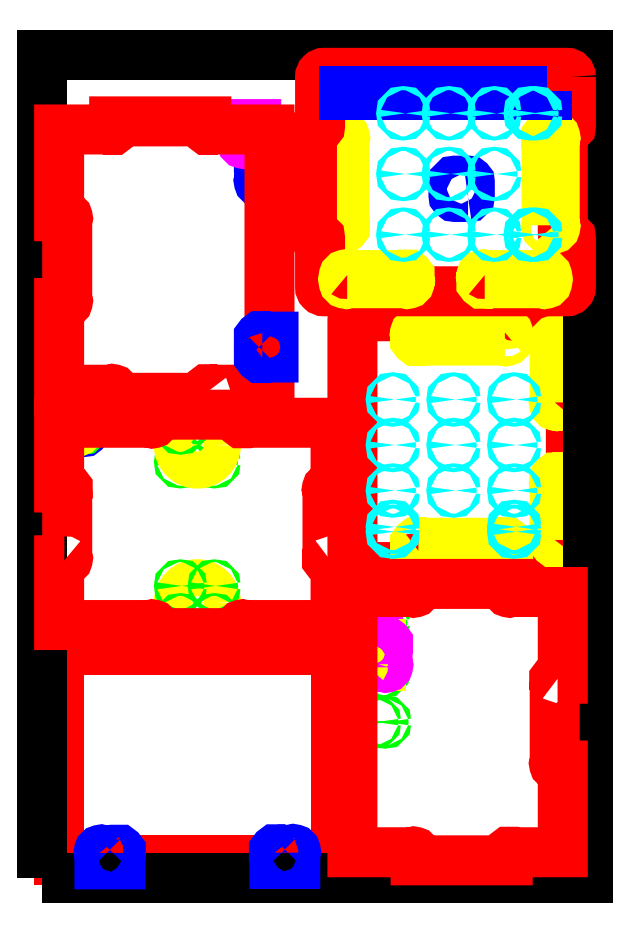
<metadata>
{"format":"dxf","ext":"dxf","renderer":"ezdxf+matplotlib","layout":"modelspace","background":"white","min_lineweight":24,"dpi":150}
</metadata>
<code>
0
SECTION
2
ENTITIES
0
CIRCLE
8
mill 6 mm - Pocket throu
10
73.54
20
284.3
30
-1.1e-15
40
7.5
0
LWPOLYLINE
8
mill 6 mm - Pocket throu
90
        8
70
     1
43
0
10
319.7
20
9.346
42
0.4142
10
322.7
20
6.346
10
453.3
20
6.346
42
0.4142
10
456.3
20
9.346
10
456.3
20
15.35
42
0.4142
10
453.3
20
18.35
10
322.7
20
18.35
42
0.4142
10
319.7
20
15.35
0
LWPOLYLINE
8
mill 6mm - OUTCUT
90
       24
70
     1
43
0
10
226
20
-347.7
42
0.4142
10
232
20
-353.7
10
304.7
20
-353.7
42
0.4142
10
307.7
20
-350.7
10
307.7
20
-347.7
42
-0.4142
10
313.7
20
-341.7
10
462.3
20
-341.7
42
-0.4142
10
468.3
20
-347.7
10
468.3
20
-350.7
42
0.4142
10
471.3
20
-353.7
10
544
20
-353.7
42
0.4142
10
550
20
-347.7
10
550
20
12.35
42
0.4142
10
544
20
18.35
10
471.3
20
18.35
42
-0.4142
10
468.3
20
21.35
10
468.3
20
24.35
42
0.4142
10
462.3
20
30.35
10
313.7
20
30.35
42
0.4142
10
307.7
20
24.35
10
307.7
20
21.35
42
-0.4142
10
304.7
20
18.35
10
232
20
18.35
42
0.4142
10
226
20
12.35
0
LWPOLYLINE
8
mill 6 mm - Pocket throu
90
        8
70
     1
43
0
10
525.9
20
-313.5
10
525.9
20
-225.8
42
-1
10
530.2
20
-221.6
10
533.8
20
-221.6
42
-1
10
538
20
-225.8
10
538
20
-313.5
42
-1
10
533.8
20
-317.7
10
530.2
20
-317.7
42
-1
0
LWPOLYLINE
8
mill 6 mm - Pocket throu
90
        8
70
     1
43
0
10
525.9
20
-109.5
10
525.9
20
-21.85
42
-1
10
530.2
20
-17.6
10
533.8
20
-17.6
42
-1
10
538
20
-21.85
10
538
20
-109.5
42
-1
10
533.8
20
-113.7
10
530.2
20
-113.7
42
-1
0
LWPOLYLINE
8
mill 6 mm - Pocket throu
90
        8
70
     1
43
0
10
323.9
20
-329.7
10
452.1
20
-329.7
42
1
10
456.4
20
-325.5
10
456.4
20
-321.8
42
1
10
452.1
20
-317.6
10
323.9
20
-317.6
42
1
10
319.6
20
-321.8
10
319.6
20
-325.5
42
1
0
LWPOLYLINE
8
mill 6 mm - Pocket throu
90
        8
70
     1
43
0
10
452.1
20
-5.604
10
323.9
20
-5.604
42
1
10
319.6
20
-9.846
10
319.6
20
-13.46
42
1
10
323.9
20
-17.7
10
452.1
20
-17.7
42
1
10
456.4
20
-13.46
10
456.4
20
-9.846
42
1
0
LWPOLYLINE
8
mill 6mm - OUTCUT
90
        4
70
     1
43
0
10
201
20
-476.7
10
201
20
-788.7
10
-209
20
-788.7
10
-209
20
-476.7
0
CIRCLE
8
mill 4mm - throu
10
-29.03
20
-197.7
30
0
40
2.025
0
CIRCLE
8
mill 4mm - throu
10
21.03
20
-147.6
30
0
40
2.025
0
CIRCLE
8
mill 4mm - throu
10
21.03
20
-197.7
30
0
40
2.025
0
CIRCLE
8
mill 6 mm - Pocket throu
10
-4
20
-172.7
30
-1.1e-15
40
27.5
0
CIRCLE
8
mill 4mm - throu
10
-29.03
20
-147.6
30
0
40
2.025
0
CIRCLE
8
mill 4mm - throu
10
239.2
20
-436.2
30
0
40
2.025
0
CIRCLE
8
mill 4mm - throu
10
272.3
20
-436.2
30
0
40
2.025
0
CIRCLE
8
mill 4mm - throu
10
272.3
20
-508.3
30
0
40
2.025
0
CIRCLE
8
mill 6 mm - Pocket throu
10
73.54
20
284.3
30
-1.1e-15
40
7.5
0
CIRCLE
8
mill 6 mm - Pocket 8mm
10
466
20
-301.2
30
0
40
3.025
0
CIRCLE
8
mill 6 mm - Pocket 8mm
10
466
20
-294.1
30
0
40
3.025
0
CIRCLE
8
mill 6 mm - Pocket 8mm
10
466
20
-240.2
30
0
40
3.025
0
CIRCLE
8
mill 6 mm - Pocket 8mm
10
466
20
-172.7
30
0
40
3.025
0
CIRCLE
8
mill 6 mm - Pocket 8mm
10
466
20
-105.2
30
0
40
3.025
0
CIRCLE
8
mill 6 mm - Pocket 8mm
10
286
20
-105.2
30
0
40
3.025
0
CIRCLE
8
mill 6 mm - Pocket 8mm
10
286
20
-172.7
30
0
40
3.025
0
CIRCLE
8
mill 6 mm - Pocket 8mm
10
286
20
-240.2
30
0
40
3.025
0
CIRCLE
8
mill 6 mm - Pocket 8mm
10
286
20
-294.1
30
0
40
3.025
0
CIRCLE
8
mill 6 mm - Pocket 8mm
10
286
20
-301.2
30
0
40
3.025
0
LWPOLYLINE
8
mill 6mm - Pocket 3mm
90
        8
70
     1
43
0
10
-195
20
-153.4
10
-173
20
-153.4
42
0.4142
10
-171
20
-151.4
10
-171
20
-141.7
42
0.4142
10
-173
20
-139.7
10
-195
20
-139.7
42
0.4142
10
-197
20
-141.7
10
-197
20
-151.4
42
0.4142
0
CIRCLE
8
mill 6 mm - Pocket throu
10
259.4
20
-450
30
-1.1e-15
40
7.5
0
CIRCLE
8
mill 6 mm - Pocket 10mm
10
259.4
20
-450
30
-1.1e-15
40
9.694
0
LINE
8
mill 6mm - OUTCUT
10
83.25
20
295.3
30
0
11
62.75
21
295.3
31
0
0
CIRCLE
8
mill 4mm - throu
10
259
20
-583.7
30
-1.1e-15
40
2.025
0
CIRCLE
8
mill 4mm - throu
10
274
20
-583.7
30
0
40
2.025
0
CIRCLE
8
mill 4mm - throu
10
-193
20
-147.7
30
0
40
2.025
0
CIRCLE
8
mill 4mm - throu
10
-175
20
-147.7
30
0
40
2.025
0
CIRCLE
8
mill 4mm - throu
10
-193
20
-147.7
30
0
40
2.025
0
CIRCLE
8
mill 4mm - throu
10
-175
20
-147.7
30
0
40
2.025
0
LWPOLYLINE
8
mill 6 mm - Pocket throu
90
        4
70
     1
43
0
10
250.5
20
-467.2
10
269.1
20
-467.2
10
269.1
20
-500.2
10
250.5
20
-500.2
0
LWPOLYLINE
8
mill 6 mm - Pocket 10mm
90
        8
70
     1
43
0
10
243.3
20
-497.7
42
1
10
247.5
20
-502
10
273.9
20
-502
42
1
10
278.1
20
-497.7
10
278.1
20
-469.6
42
1
10
273.9
20
-465.4
10
247.5
20
-465.4
42
1
10
243.3
20
-469.6
0
CIRCLE
8
mill 6 mm - Pocket throu
10
-4
20
-406.7
30
-1.1e-15
40
27.5
0
CIRCLE
8
mill 4mm - throu
10
21.03
20
-431.7
30
0
40
2.025
0
CIRCLE
8
mill 4mm - throu
10
-29.03
20
-381.6
30
0
40
2.025
0
CIRCLE
8
mill 4mm - throu
10
21.03
20
-381.6
30
0
40
2.025
0
CIRCLE
8
mill 4mm - throu
10
-29.03
20
-431.7
30
0
40
2.025
0
CIRCLE
8
mill 4mm - throu
10
-175
20
-147.7
30
0
40
2.025
0
CIRCLE
8
mill 4mm - throu
10
-193
20
-147.7
30
0
40
2.025
0
CIRCLE
8
mill 6 mm - Pocket throu
10
-184
20
-147.7
30
0
40
5.5
0
LWPOLYLINE
8
bounding box
90
        4
70
     1
43
0
10
-234
20
-814.7
10
575
20
-814.7
10
575
20
405.3
10
-234
20
405.3
0
LWPOLYLINE
8
mill 6mm - Pocket 3mm
90
        6
70
     1
43
0
10
92.24
20
216.6
10
109
20
216.6
10
109
20
247.6
10
92.24
20
247.6
42
1
10
88
20
243.4
10
88
20
220.8
42
1
0
LWPOLYLINE
8
mill 6 mm - Pocket 10mm
90
       10
70
     1
43
0
10
62.75
20
282.3
10
62.75
20
279.1
42
1
10
66.99
20
274.8
10
79.01
20
274.8
42
1
10
83.25
20
279.1
10
83.25
20
282.3
42
0.7071
10
83.25
20
287.9
10
83.25
20
303.3
10
62.75
20
303.3
10
62.75
20
287.9
42
0.7071
0
LWPOLYLINE
8
mill 6mm - OUTCUT
90
       12
70
     0
43
0
10
193.2
20
-343.7
10
201
20
-343.7
10
201
20
-439.7
10
64.58
20
-439.7
42
1
10
60.33
20
-443.9
10
60.33
20
-451.7
10
-68.33
20
-451.7
10
-68.33
20
-443.9
42
1
10
-72.58
20
-439.7
10
-209
20
-439.7
10
-209
20
-343.7
10
-201.2
20
-343.7
0
LWPOLYLINE
8
mill 6mm - OUTCUT
90
       22
70
     1
43
0
10
9.333
20
-94.9
10
9.333
20
-102.7
10
-127.3
20
-102.7
10
-127.3
20
-94.9
42
1
10
-131.6
20
-90.65
10
-209
20
-90.65
10
-209
20
38.01
10
-201.2
20
38.01
42
1
10
-197
20
42.26
10
-197
20
162.4
42
1
10
-201.2
20
166.7
10
-209
20
166.7
10
-209
20
295.3
10
-131.6
20
295.3
42
1
10
-127.3
20
299.6
10
-127.3
20
307.3
10
9.333
20
307.3
10
9.333
20
299.6
42
1
10
13.58
20
295.3
10
103
20
295.3
10
103
20
-90.65
10
13.58
20
-90.65
42
1
0
LWPOLYLINE
8
mill 6mm - OUTCUT
90
        9
70
     0
43
0
10
-201.2
20
-343.7
42
1
10
-197
20
-339.4
10
-197
20
-239.9
42
1
10
-201.2
20
-235.7
10
-209
20
-235.7
10
-209
20
-139.7
10
-72.58
20
-139.7
42
1
10
-68.33
20
-135.4
10
-68.33
20
-127.7
0
LWPOLYLINE
8
mill 6mm - OUTCUT
90
       10
70
     0
43
0
10
-68.33
20
-127.7
10
60.33
20
-127.7
10
60.33
20
-135.4
42
1
10
64.58
20
-139.7
10
201
20
-139.7
10
201
20
-235.7
10
193.2
20
-235.7
42
1
10
189
20
-239.9
10
189
20
-339.4
42
1
10
193.2
20
-343.7
0
LWPOLYLINE
8
mill 6mm - OUTCUT
90
       22
70
     1
43
0
10
530.2
20
-519.3
42
1
10
526
20
-523.6
10
526
20
-643.7
42
1
10
530.2
20
-648
10
538
20
-648
10
538
20
-776.7
10
460.6
20
-776.7
42
1
10
456.3
20
-780.9
10
456.3
20
-788.7
10
319.7
20
-788.7
10
319.7
20
-780.9
42
1
10
315.4
20
-776.7
10
226
20
-776.7
10
226
20
-390.7
10
315.4
20
-390.7
42
1
10
319.7
20
-386.4
10
319.7
20
-378.7
10
456.3
20
-378.7
10
456.3
20
-386.4
42
1
10
460.6
20
-390.7
10
538
20
-390.7
10
538
20
-519.3
0
LWPOLYLINE
8
mill 6 mm - Pocket throu
90
        8
70
     1
43
0
10
214
20
281.5
10
214
20
153.2
42
-1
10
209.8
20
149
10
206.2
20
149
42
-1
10
201.9
20
153.2
10
201.9
20
281.5
42
-1
10
206.2
20
285.7
10
209.8
20
285.7
42
-1
0
LWPOLYLINE
8
mill 6 mm - Pocket throu
90
        8
70
     1
43
0
10
181
20
285.7
42
0.4142
10
178
20
282.7
10
178
20
152
42
0.4142
10
181
20
149
10
187
20
149
42
0.4142
10
190
20
152
10
190
20
282.7
42
0.4142
10
187
20
285.7
0
LWPOLYLINE
8
mill 6mm - OUTCUT
90
       24
70
     1
43
0
10
550
20
373.3
42
0.4142
10
544
20
379.3
10
184
20
379.3
42
0.4142
10
178
20
373.3
10
178
20
300.7
42
-0.4142
10
175
20
297.7
10
172
20
297.7
42
0.4142
10
166
20
291.7
10
166
20
143
42
0.4142
10
172
20
137
10
175
20
137
42
-0.4142
10
178
20
134
10
178
20
61.35
42
0.4142
10
184
20
55.35
10
544
20
55.35
42
0.4142
10
550
20
61.35
10
550
20
134
42
0.4142
10
547
20
137
10
544
20
137
42
-0.4142
10
538
20
143
10
538
20
291.7
42
-0.4142
10
544
20
297.7
10
547
20
297.7
42
0.4142
10
550
20
300.7
0
LWPOLYLINE
8
mill 6 mm - Pocket throu
90
        8
70
     1
43
0
10
218.2
20
79.4
10
305.8
20
79.4
42
-1
10
310
20
75.15
10
310
20
71.54
42
-1
10
305.8
20
67.3
10
218.2
20
67.3
42
-1
10
213.9
20
71.54
10
213.9
20
75.15
42
-1
0
LWPOLYLINE
8
mill 6 mm - Pocket throu
90
        8
70
     1
43
0
10
422.2
20
79.4
10
509.8
20
79.4
42
-1
10
514
20
75.15
10
514
20
71.54
42
-1
10
509.8
20
67.3
10
422.2
20
67.3
42
-1
10
417.9
20
71.54
10
417.9
20
75.15
42
-1
0
LWPOLYLINE
8
mill 6 mm - Pocket throu
90
        8
70
     1
43
0
10
526
20
153.2
10
526
20
281.5
42
1
10
521.8
20
285.7
10
518.2
20
285.7
42
1
10
513.9
20
281.5
10
513.9
20
153.2
42
1
10
518.2
20
149
10
521.8
20
149
42
1
0
LWPOLYLINE
8
mill 6mm - Pocket 3mm
90
        8
70
     1
43
0
10
397.5
20
195.2
42
0.4142
10
400.1
20
197.8
10
400.1
20
216.8
42
0.4142
10
397.5
20
219.5
10
378.5
20
219.5
42
0.4142
10
375.9
20
216.8
10
375.9
20
197.8
42
0.4142
10
378.5
20
195.2
0
LWPOLYLINE
8
mill 6mm - Pocket 3mm
90
        4
70
     1
43
0
10
514
20
352.5
10
214
20
352.5
10
214
20
346.2
10
514
20
346.2
0
CIRCLE
8
mill 6 mm - Pocket 8mm
10
497.5
20
319.3
30
0
40
3.025
0
CIRCLE
8
mill 6 mm - Pocket 8mm
10
490.5
20
319.3
30
0
40
3.025
0
CIRCLE
8
mill 6 mm - Pocket 8mm
10
436.5
20
319.3
30
0
40
3.025
0
CIRCLE
8
mill 6 mm - Pocket 8mm
10
369
20
319.3
30
0
40
3.025
0
CIRCLE
8
mill 6 mm - Pocket 8mm
10
301.5
20
319.3
30
0
40
3.025
0
CIRCLE
8
mill 6 mm - Pocket 8mm
10
301.5
20
139.3
30
0
40
3.025
0
CIRCLE
8
mill 6 mm - Pocket 8mm
10
369
20
139.3
30
0
40
3.025
0
CIRCLE
8
mill 6 mm - Pocket 8mm
10
436.5
20
139.3
30
0
40
3.025
0
CIRCLE
8
mill 6 mm - Pocket 8mm
10
490.5
20
139.3
30
0
40
3.025
0
CIRCLE
8
mill 6 mm - Pocket 8mm
10
497.5
20
139.3
30
0
40
3.025
0
CIRCLE
8
mill 6 mm - Pocket 8mm
10
436.5
20
229.3
30
0
40
3.025
0
CIRCLE
8
mill 6 mm - Pocket 8mm
10
369
20
229.3
30
0
40
3.025
0
CIRCLE
8
mill 6 mm - Pocket 8mm
10
301.5
20
229.3
30
0
40
3.025
0
CIRCLE
8
mill 6 mm - Pocket 8mm
10
376
20
-105.2
30
0
40
3.025
0
CIRCLE
8
mill 6 mm - Pocket 8mm
10
376
20
-172.7
30
0
40
3.025
0
CIRCLE
8
mill 6 mm - Pocket 8mm
10
376
20
-240.2
30
0
40
3.025
0
LWPOLYLINE
8
mill 6mm - Pocket 3mm
90
        6
70
     1
43
0
10
92.24
20
-42.9
10
109
20
-42.9
10
109
20
-11.9
10
92.24
20
-11.9
42
1
10
88
20
-16.15
10
88
20
-38.66
42
1
0
LWPOLYLINE
8
mill 6mm - Pocket 3mm
90
        6
70
     1
43
0
10
-149.3
20
-777.9
10
-149.3
20
-794.7
10
-118.3
20
-794.7
10
-118.3
20
-777.9
42
1
10
-122.5
20
-773.7
10
-145
20
-773.7
42
1
0
LWPOLYLINE
8
mill 6mm - Pocket 3mm
90
        6
70
     1
43
0
10
110.2
20
-777.3
10
110.2
20
-794
10
141.2
20
-794
10
141.2
20
-777.3
42
1
10
137
20
-773
10
114.5
20
-773
42
1
0
ENDSEC
0
EOF

</code>
